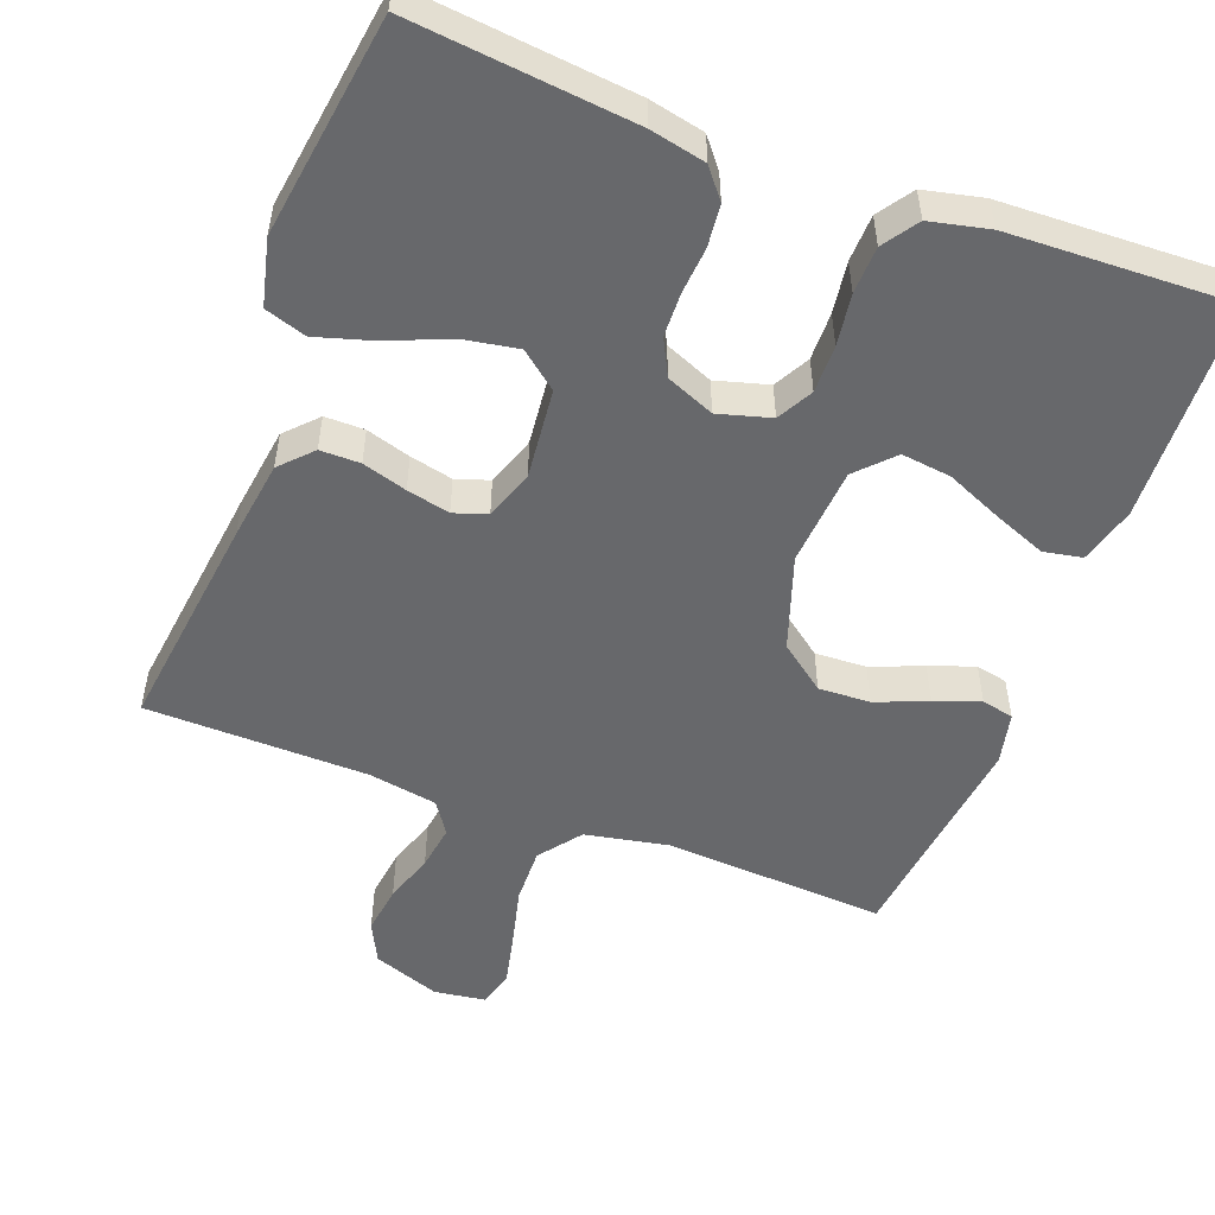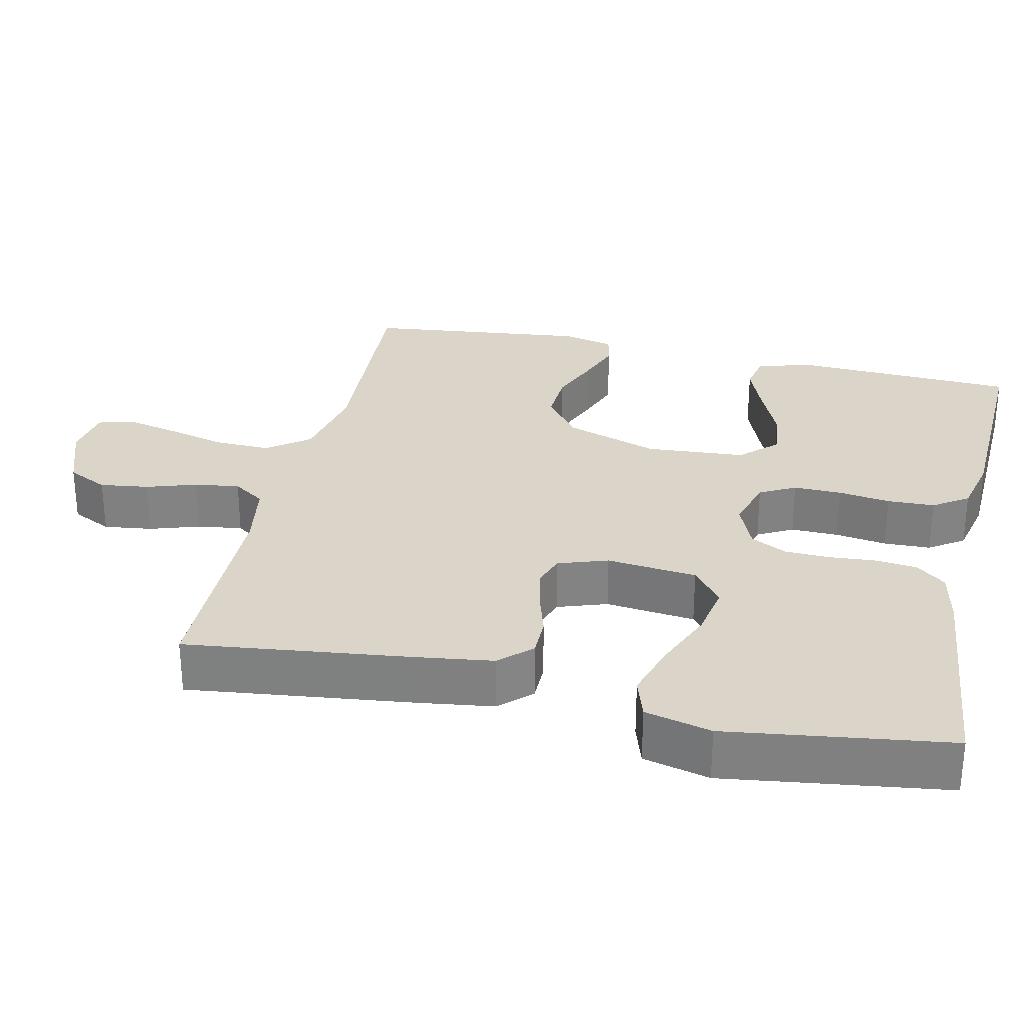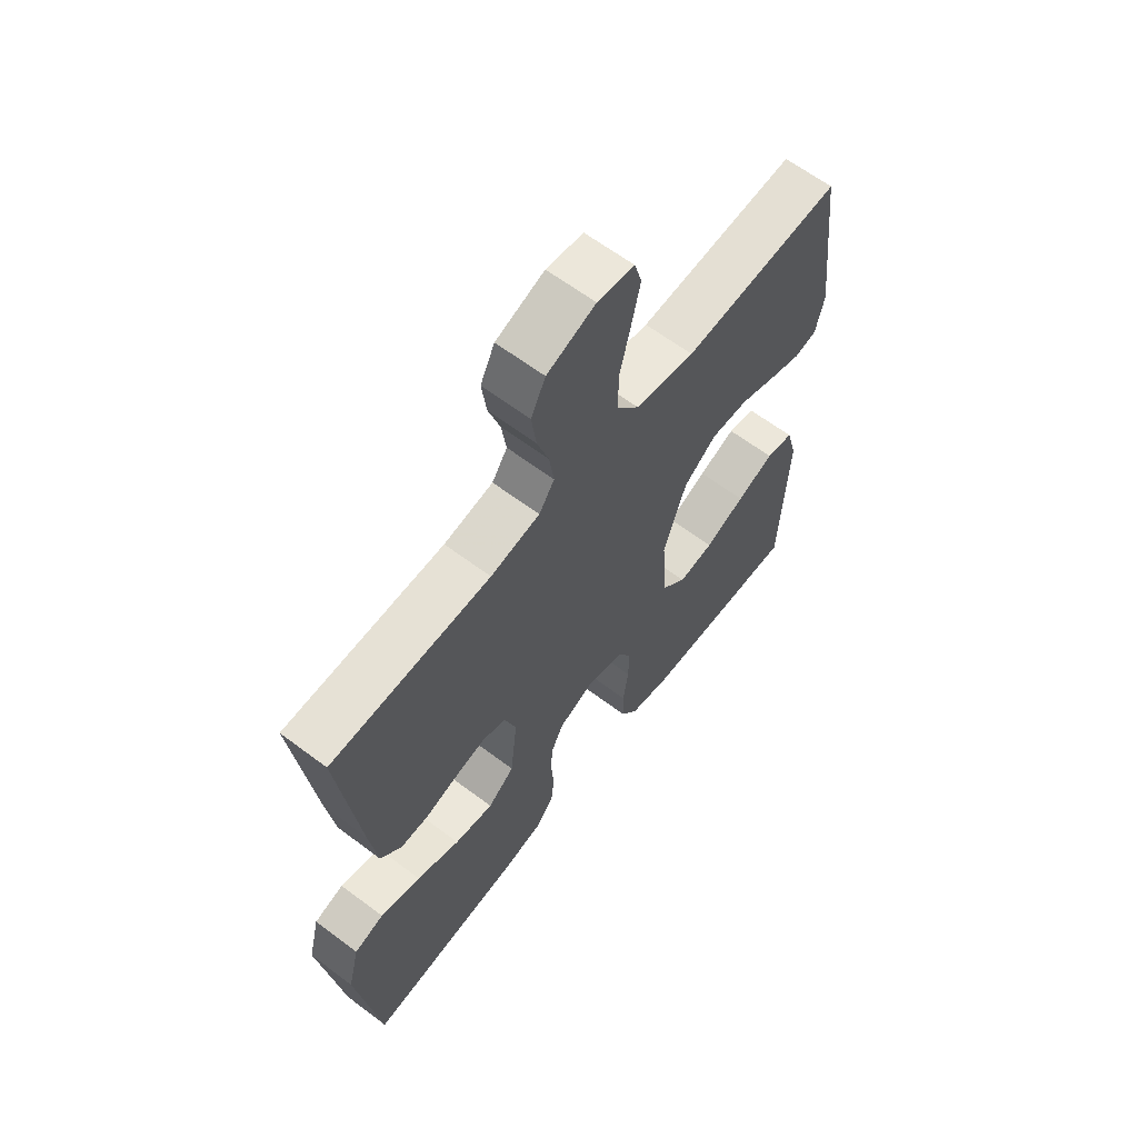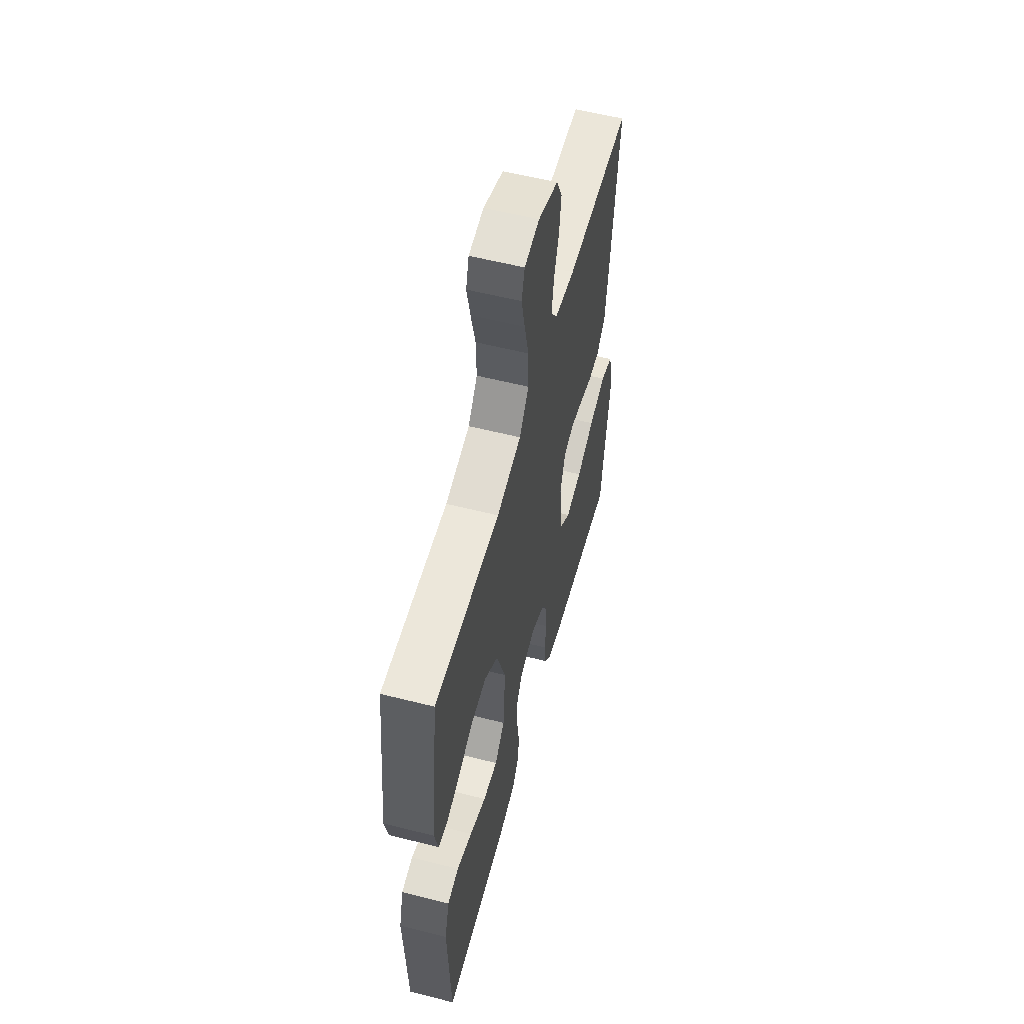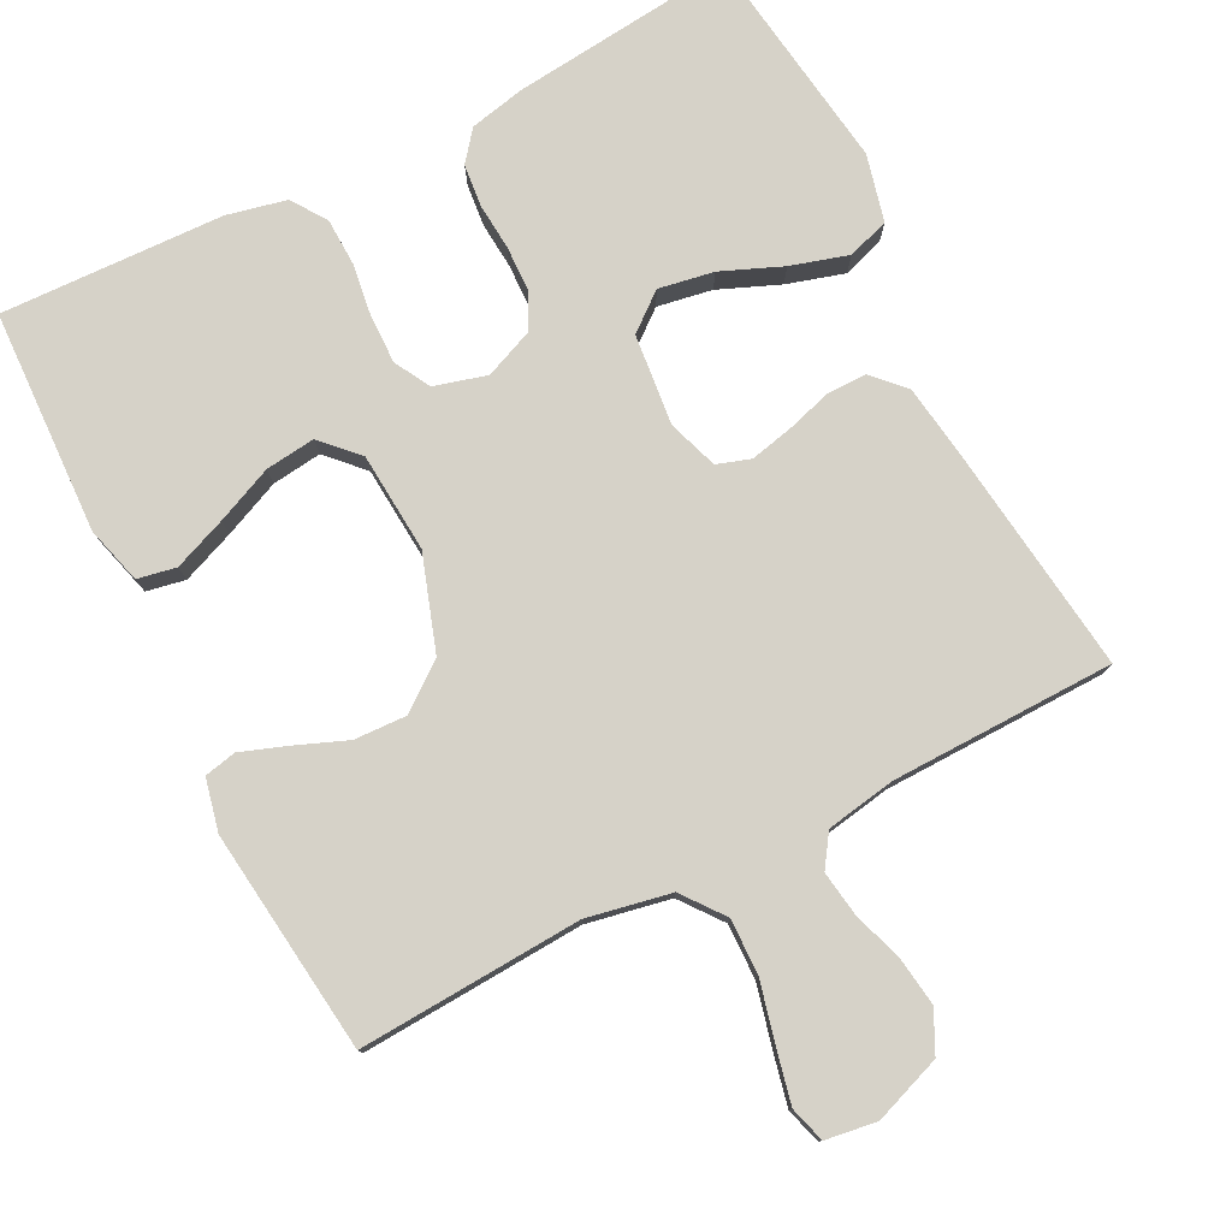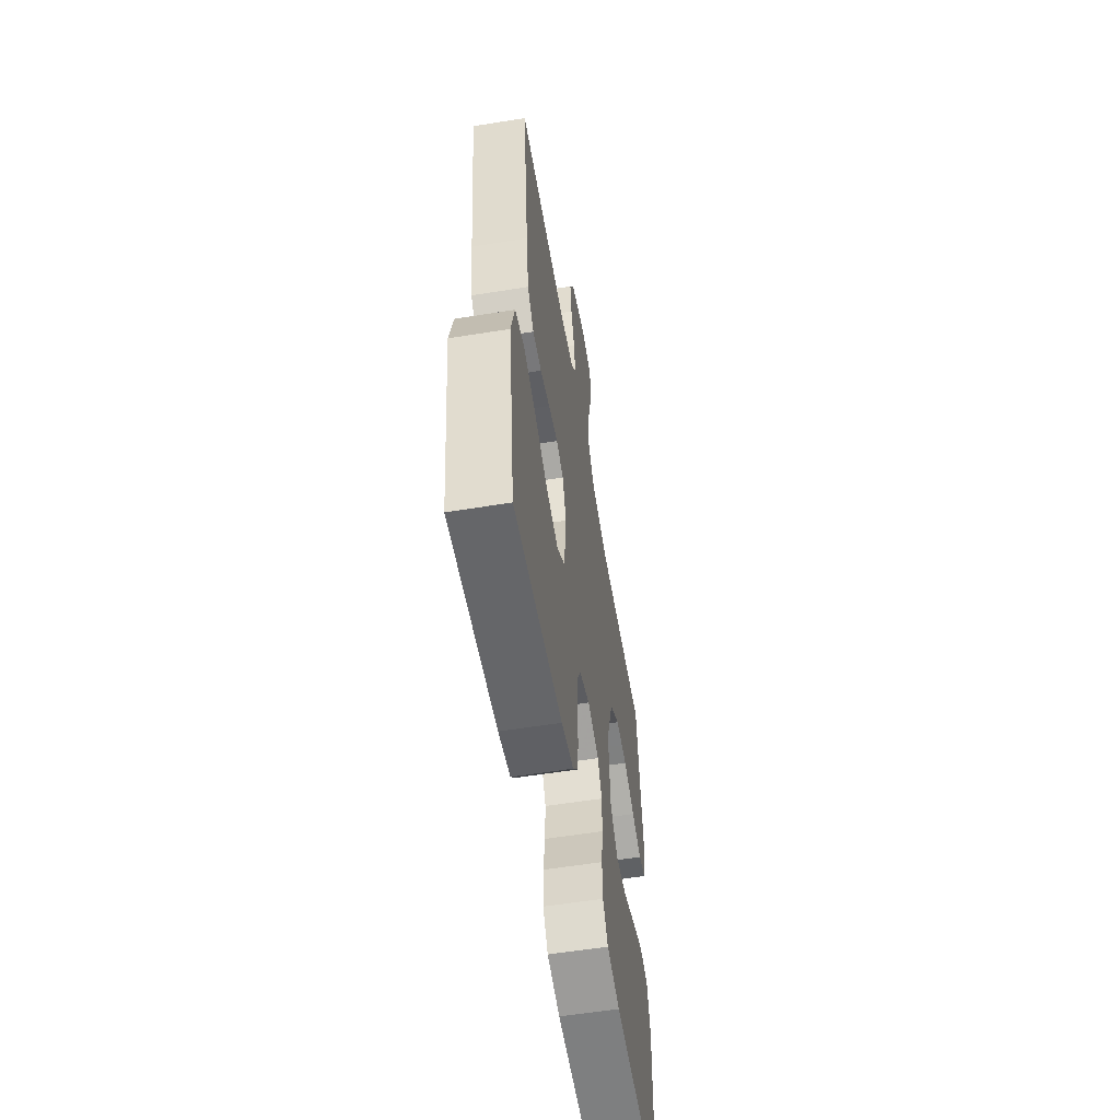
<metadata>
{"format":"obj","ext":"obj","renderer":"f3d","projection":"perspective","resolution":1024,"background":"white","views":[{"elev":-52.4,"azim":159.3,"up":"+Y"},{"elev":29.2,"azim":102.8,"up":"+Y"},{"elev":63.2,"azim":127.3,"up":"+Z"},{"elev":57.1,"azim":-75.2,"up":"+Z"},{"elev":78.3,"azim":-27.1,"up":"+Y"},{"elev":-57.6,"azim":99.5,"up":"+Z"}]}
</metadata>
<code>
v -0.5 0.07 -0.5
v -0.513 0.07 -0.2
v -0.492 0.07 -0.123
v -0.44 0.07 -0.113
v -0.369 0.07 -0.141
v -0.293 0.07 -0.174
v -0.226 0.07 -0.182
v -0.18 0.07 -0.134
v -0.17 0.07 0
v -0.213 0.07 0.127
v -0.275 0.07 0.174
v -0.345 0.07 0.171
v -0.415 0.07 0.143
v -0.476 0.07 0.121
v -0.519 0.07 0.13
v -0.535 0.07 0.2
v -0.5 0.07 0.5
v -0.2 0.07 0.483
v -0.088 0.07 0.505
v -0.045 0.07 0.561
v -0.047 0.07 0.636
v -0.067 0.07 0.717
v -0.083 0.07 0.788
v -0.069 0.07 0.836
v 0 0.07 0.846
v 0.091 0.07 0.813
v 0.118 0.07 0.758
v 0.109 0.07 0.692
v 0.087 0.07 0.625
v 0.078 0.07 0.564
v 0.107 0.07 0.521
v 0.2 0.07 0.505
v 0.5 0.07 0.5
v 0.463 0.07 0.2
v 0.448 0.07 0.093
v 0.408 0.07 0.051
v 0.354 0.07 0.051
v 0.294 0.07 0.069
v 0.236 0.07 0.082
v 0.191 0.07 0.067
v 0.168 0.07 0
v 0.181 0.07 -0.122
v 0.231 0.07 -0.162
v 0.305 0.07 -0.149
v 0.387 0.07 -0.115
v 0.464 0.07 -0.092
v 0.52 0.07 -0.11
v 0.542 0.07 -0.2
v 0.5 0.07 -0.5
v 0.2 0.07 -0.469
v 0.125 0.07 -0.453
v 0.093 0.07 -0.413
v 0.087 0.07 -0.356
v 0.092 0.07 -0.293
v 0.09 0.07 -0.233
v 0.065 0.07 -0.184
v 0 0.07 -0.157
v -0.071 0.07 -0.177
v -0.097 0.07 -0.225
v -0.096 0.07 -0.29
v -0.086 0.07 -0.36
v -0.088 0.07 -0.424
v -0.12 0.07 -0.471
v -0.2 0.07 -0.489
v -0.5 0 -0.5
v -0.513 0 -0.2
v -0.492 0 -0.123
v -0.44 0 -0.113
v -0.369 0 -0.141
v -0.293 0 -0.174
v -0.226 0 -0.182
v -0.18 0 -0.134
v -0.17 0 0
v -0.213 0 0.127
v -0.275 0 0.174
v -0.345 0 0.171
v -0.415 0 0.143
v -0.476 0 0.121
v -0.519 0 0.13
v -0.535 0 0.2
v -0.5 0 0.5
v -0.2 0 0.483
v -0.088 0 0.505
v -0.045 0 0.561
v -0.047 0 0.636
v -0.067 0 0.717
v -0.083 0 0.788
v -0.069 0 0.836
v 0 0 0.846
v 0.091 0 0.813
v 0.118 0 0.758
v 0.109 0 0.692
v 0.087 0 0.625
v 0.078 0 0.564
v 0.107 0 0.521
v 0.2 0 0.505
v 0.5 0 0.5
v 0.463 0 0.2
v 0.448 0 0.093
v 0.408 0 0.051
v 0.354 0 0.051
v 0.294 0 0.069
v 0.236 0 0.082
v 0.191 0 0.067
v 0.168 0 0
v 0.181 0 -0.122
v 0.231 0 -0.162
v 0.305 0 -0.149
v 0.387 0 -0.115
v 0.464 0 -0.092
v 0.52 0 -0.11
v 0.542 0 -0.2
v 0.5 0 -0.5
v 0.2 0 -0.469
v 0.125 0 -0.453
v 0.093 0 -0.413
v 0.087 0 -0.356
v 0.092 0 -0.293
v 0.09 0 -0.233
v 0.065 0 -0.184
v 0 0 -0.157
v -0.071 0 -0.177
v -0.097 0 -0.225
v -0.096 0 -0.29
v -0.086 0 -0.36
v -0.088 0 -0.424
v -0.12 0 -0.471
v -0.2 0 -0.489
f 60 61 62 63
f 59 60 63 64
f 51 52 53 54
f 51 54 55
f 50 51 55
f 49 50 55
f 48 49 55 56
f 44 45 46 47
f 44 47 48
f 43 44 48
f 35 36 37 38
f 35 38 39
f 32 33 34 35
f 31 32 35 39
f 30 31 39 40
f 26 27 28 29
f 26 29 30
f 25 26 30
f 21 22 23 24
f 21 24 25 30
f 15 16 17 18
f 15 18 19
f 12 13 14 15
f 12 15 19
f 11 12 19
f 10 11 19 20
f 3 4 5 6
f 1 2 3 6
f 59 64 1 6
f 43 48 56 57
f 42 43 57
f 41 42 57
f 41 57 58
f 40 41 58
f 20 21 30 40
f 9 10 20 40
f 8 9 40 58
f 7 8 58 59
f 6 7 59
f 127 126 125 124
f 128 127 124 123
f 118 117 116 115
f 119 118 115
f 119 115 114
f 119 114 113
f 120 119 113 112
f 111 110 109 108
f 112 111 108
f 112 108 107
f 102 101 100 99
f 103 102 99
f 99 98 97 96
f 103 99 96 95
f 104 103 95 94
f 93 92 91 90
f 94 93 90
f 94 90 89
f 88 87 86 85
f 94 89 88 85
f 82 81 80 79
f 83 82 79
f 79 78 77 76
f 83 79 76
f 83 76 75
f 84 83 75 74
f 70 69 68 67
f 70 67 66 65
f 70 65 128 123
f 121 120 112 107
f 121 107 106
f 121 106 105
f 122 121 105
f 122 105 104
f 104 94 85 84
f 104 84 74 73
f 122 104 73 72
f 123 122 72 71
f 123 71 70
f 1 65 66 2
f 2 66 67 3
f 3 67 68 4
f 4 68 69 5
f 5 69 70 6
f 6 70 71 7
f 7 71 72 8
f 8 72 73 9
f 9 73 74 10
f 10 74 75 11
f 11 75 76 12
f 12 76 77 13
f 13 77 78 14
f 14 78 79 15
f 15 79 80 16
f 16 80 81 17
f 17 81 82 18
f 18 82 83 19
f 19 83 84 20
f 20 84 85 21
f 21 85 86 22
f 22 86 87 23
f 23 87 88 24
f 24 88 89 25
f 25 89 90 26
f 26 90 91 27
f 27 91 92 28
f 28 92 93 29
f 29 93 94 30
f 30 94 95 31
f 31 95 96 32
f 32 96 97 33
f 33 97 98 34
f 34 98 99 35
f 35 99 100 36
f 36 100 101 37
f 37 101 102 38
f 38 102 103 39
f 39 103 104 40
f 40 104 105 41
f 41 105 106 42
f 42 106 107 43
f 43 107 108 44
f 44 108 109 45
f 45 109 110 46
f 46 110 111 47
f 47 111 112 48
f 48 112 113 49
f 49 113 114 50
f 50 114 115 51
f 51 115 116 52
f 52 116 117 53
f 53 117 118 54
f 54 118 119 55
f 55 119 120 56
f 56 120 121 57
f 57 121 122 58
f 58 122 123 59
f 59 123 124 60
f 60 124 125 61
f 61 125 126 62
f 62 126 127 63
f 63 127 128 64
f 64 128 65 1

</code>
